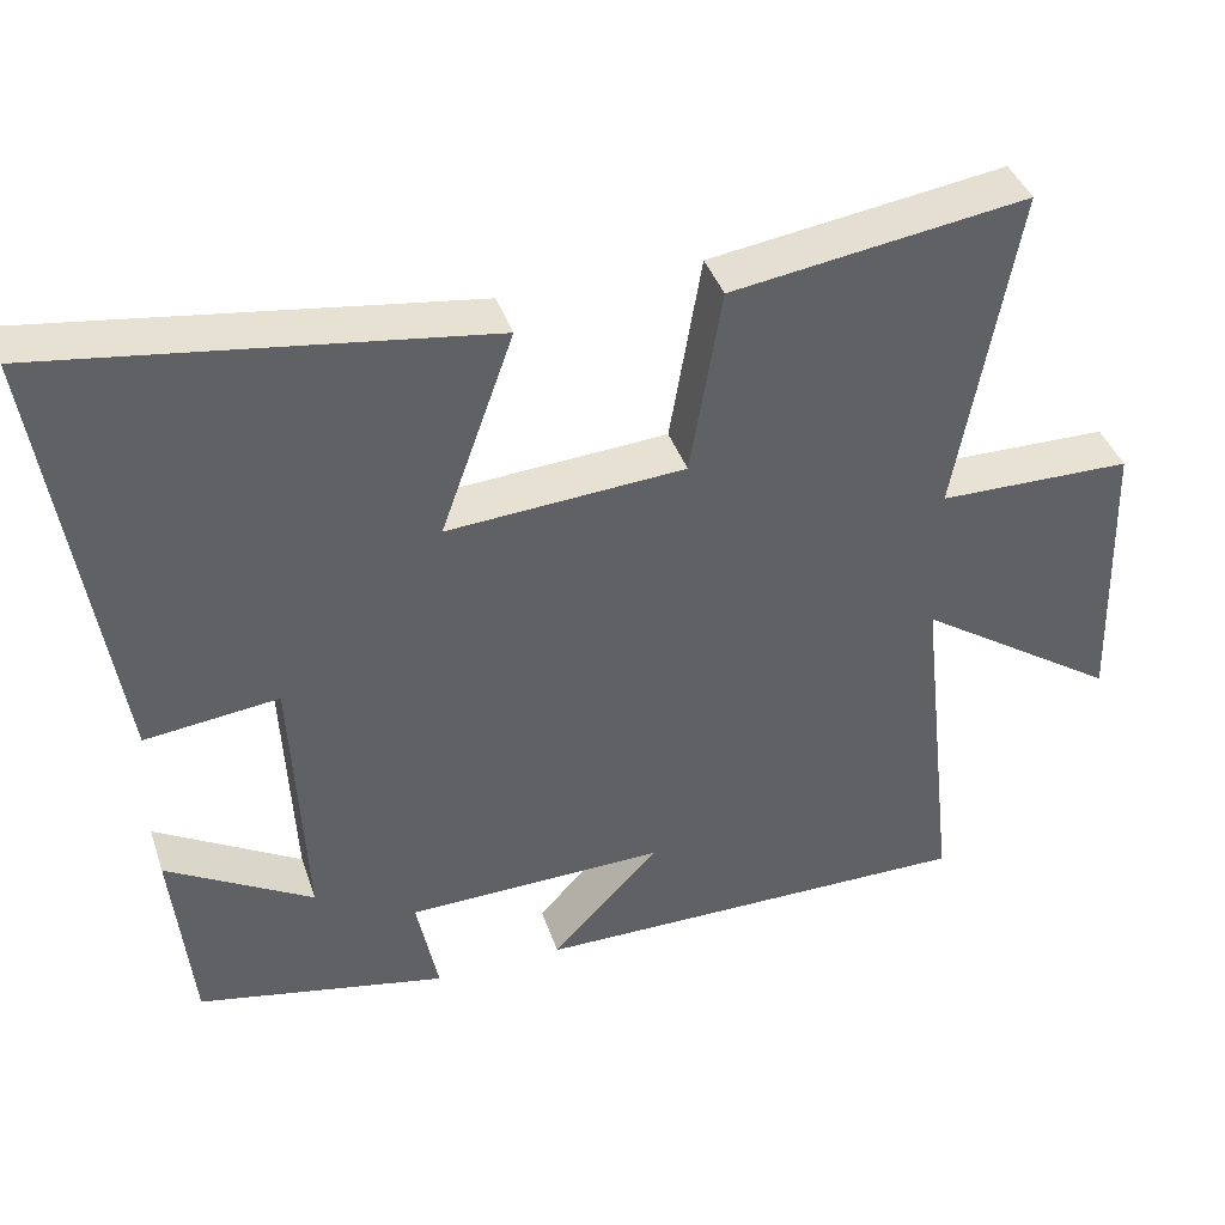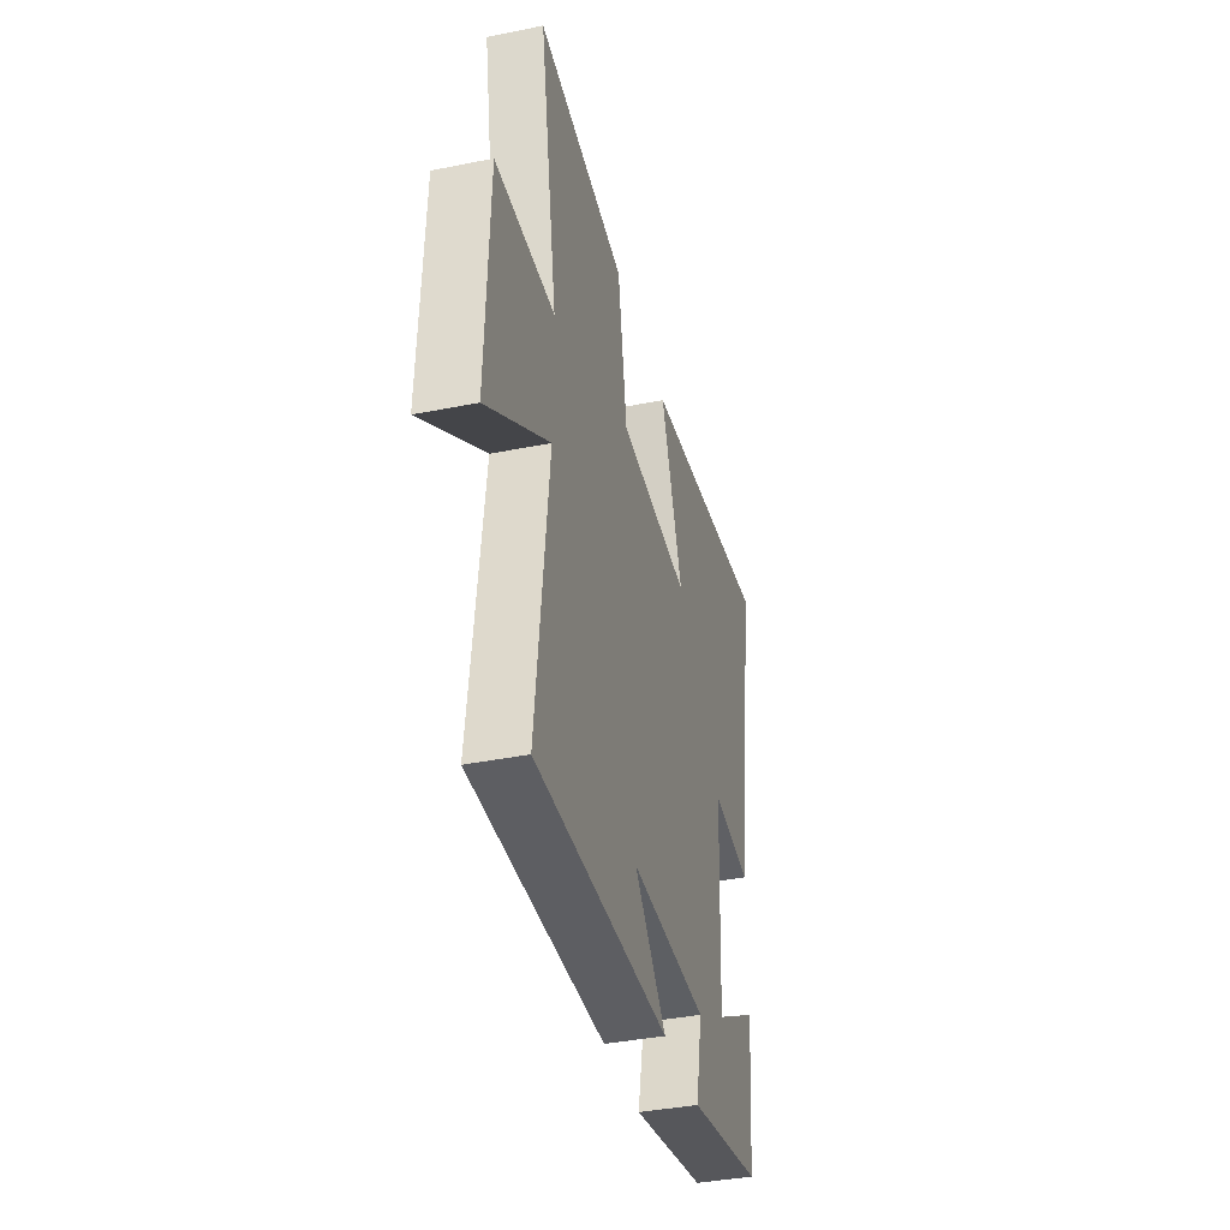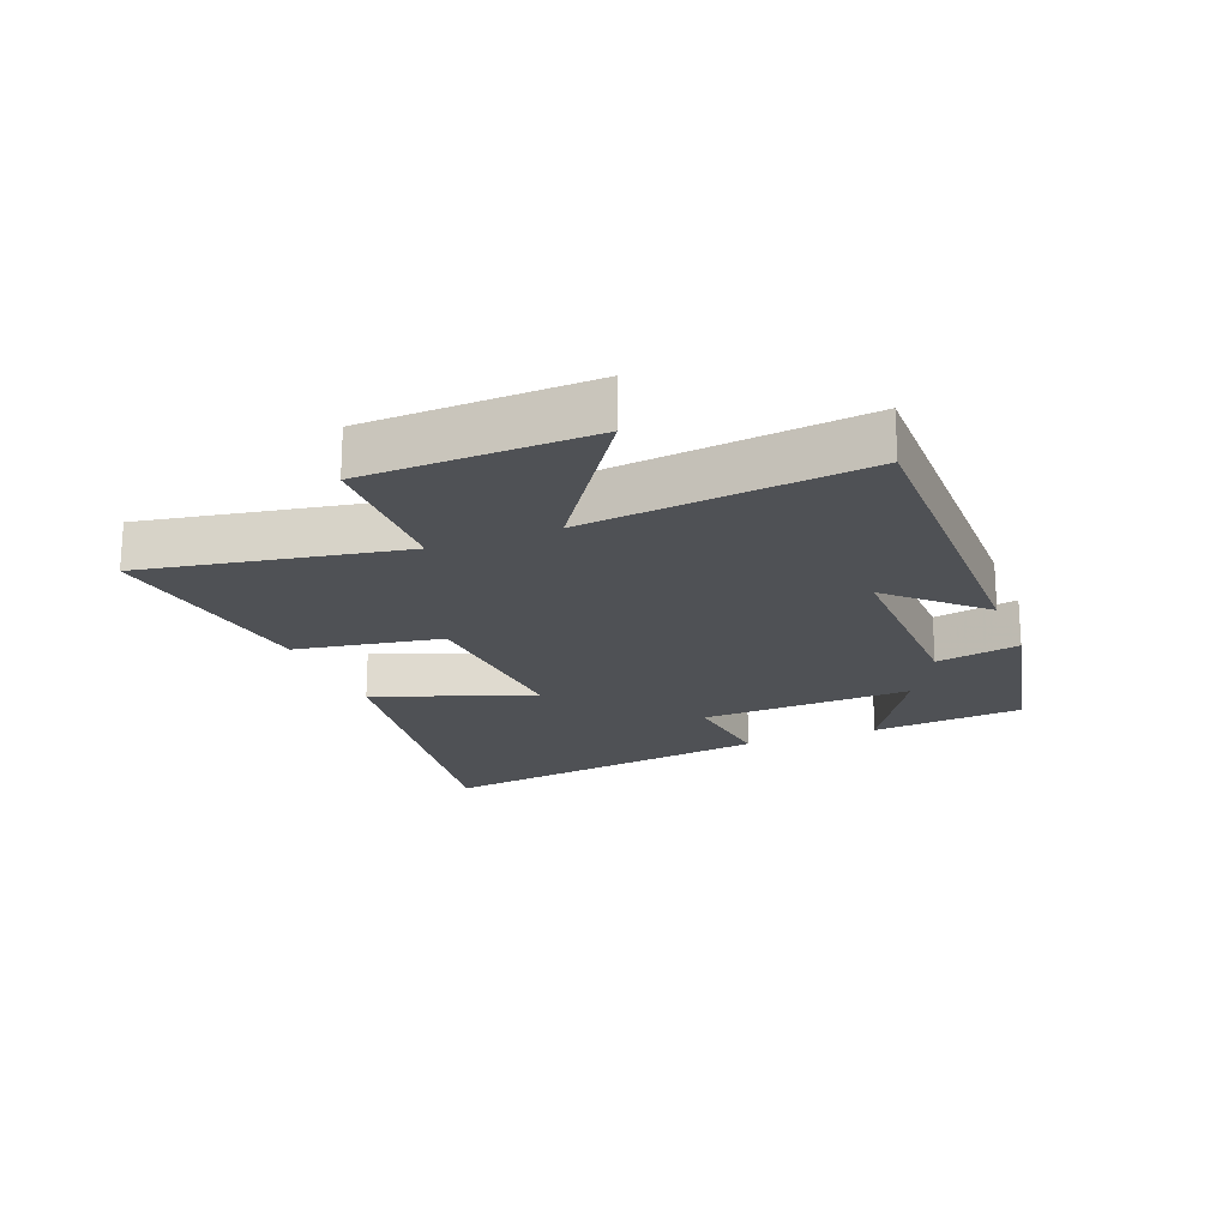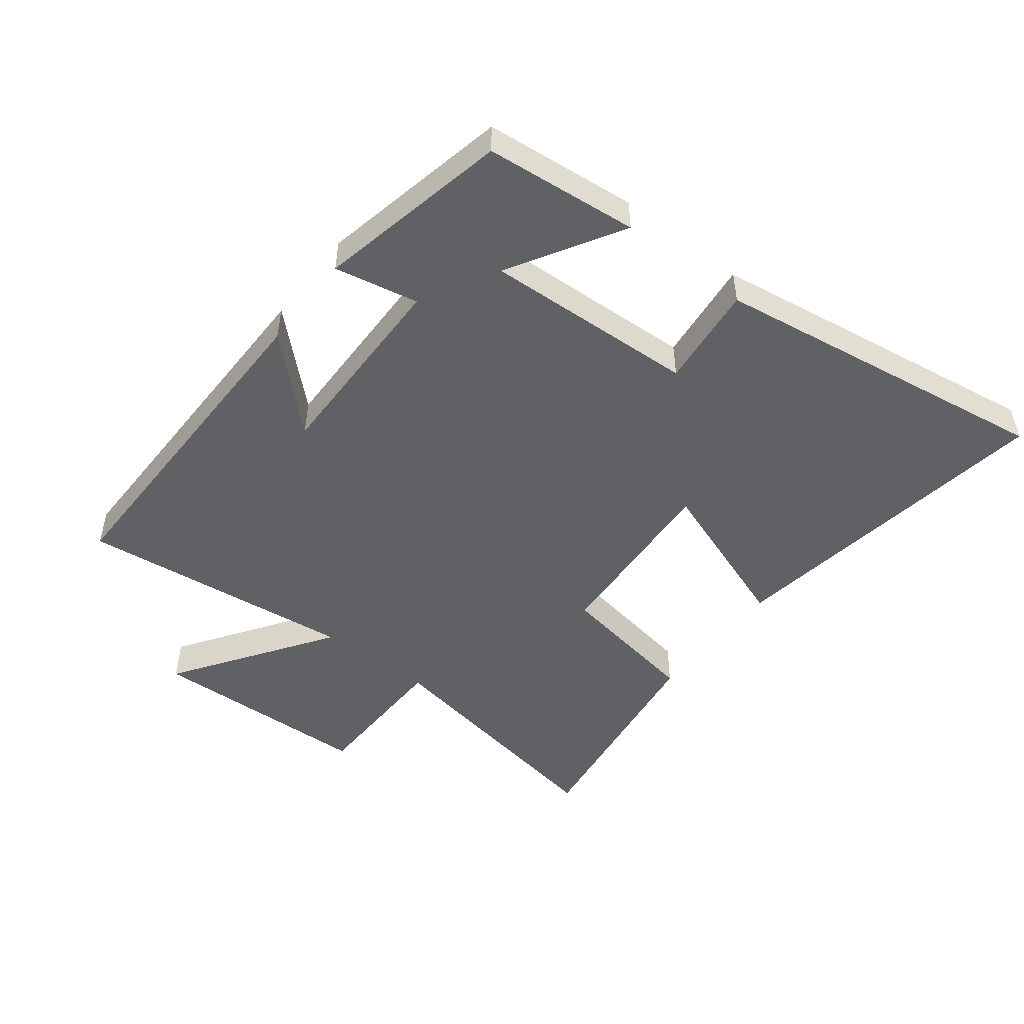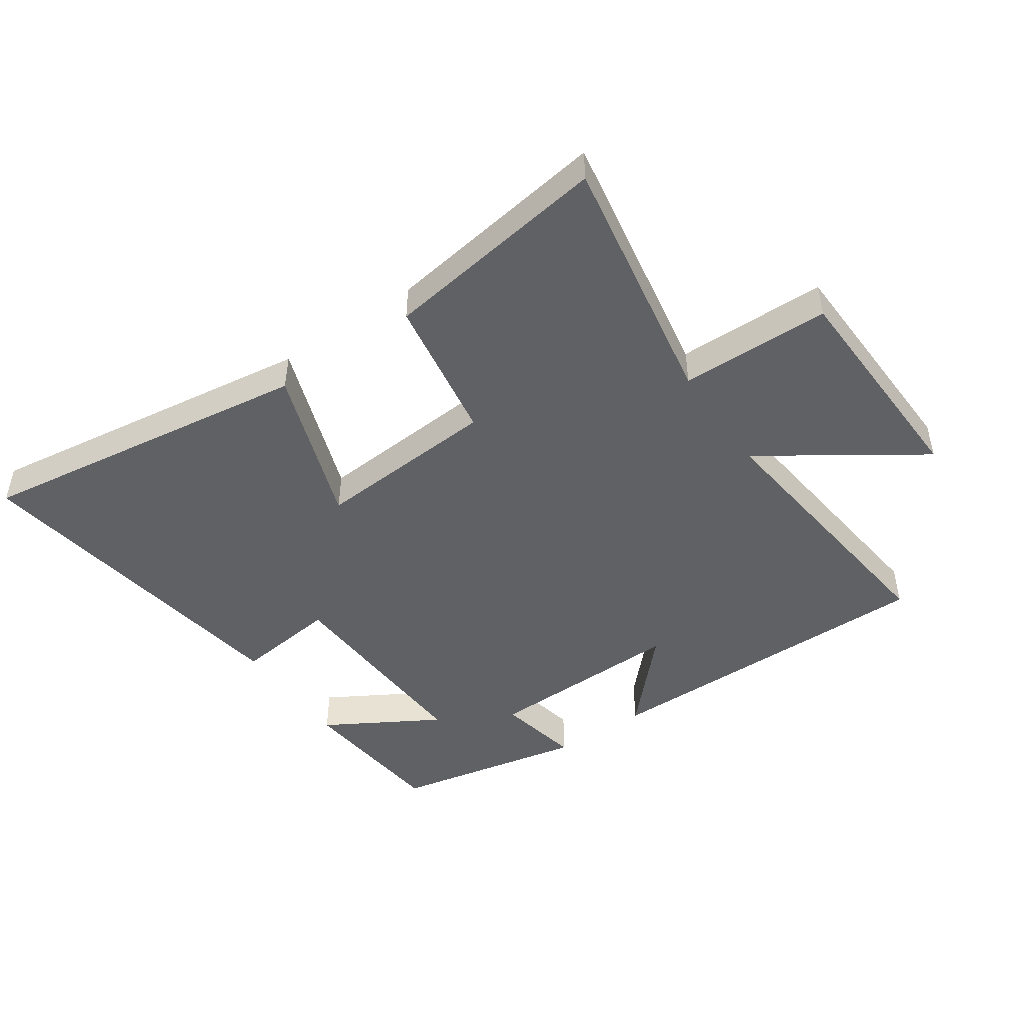
<metadata>
{"format":"obj","ext":"obj","renderer":"f3d","projection":"perspective","resolution":1024,"background":"white","views":[{"elev":40.6,"azim":-18.1,"up":"+Z"},{"elev":-38.8,"azim":104.2,"up":"+Z"},{"elev":-19.7,"azim":111.3,"up":"+Y"},{"elev":-48.8,"azim":-127.8,"up":"+Y"},{"elev":-47.2,"azim":34.7,"up":"+Y"}]}
</metadata>
<code>
v -0.476 0.07 -0.436
v -0.5 0.07 -0.189
v -0.318 0.07 -0.296
v -0.334 0.07 0.046
v -0.5 0.07 0.027
v -0.583 0.07 0.579
v -0.039 0.07 0.5
v -0.13 0.07 0.245
v 0.166 0.07 0.265
v 0.205 0.07 0.5
v 0.573 0.07 0.553
v 0.5 0.07 0.139
v 0.742 0.07 0.135
v 0.754 0.07 -0.227
v 0.5 0.07 -0.055
v 0.551 0.07 -0.503
v -0.003 0.07 -0.5
v 0.13 0.07 -0.359
v -0.192 0.07 -0.365
v -0.165 0.07 -0.5
v -0.476 0 -0.436
v -0.5 0 -0.189
v -0.318 0 -0.296
v -0.334 0 0.046
v -0.5 0 0.027
v -0.583 0 0.579
v -0.039 0 0.5
v -0.13 0 0.245
v 0.166 0 0.265
v 0.205 0 0.5
v 0.573 0 0.553
v 0.5 0 0.139
v 0.742 0 0.135
v 0.754 0 -0.227
v 0.5 0 -0.055
v 0.551 0 -0.503
v -0.003 0 -0.5
v 0.13 0 -0.359
v -0.192 0 -0.365
v -0.165 0 -0.5
f 19 20 1
f 15 16 17 18
f 15 18 19
f 12 13 14 15
f 12 15 19 1
f 9 10 11 12
f 8 9 12
f 6 7 8
f 5 6 8
f 4 5 8
f 3 4 8 12
f 1 2 3
f 1 3 12
f 21 40 39
f 38 37 36 35
f 39 38 35
f 35 34 33 32
f 21 39 35 32
f 32 31 30 29
f 32 29 28
f 28 27 26
f 28 26 25
f 28 25 24
f 32 28 24 23
f 23 22 21
f 32 23 21
f 1 21 22 2
f 2 22 23 3
f 3 23 24 4
f 4 24 25 5
f 5 25 26 6
f 6 26 27 7
f 7 27 28 8
f 8 28 29 9
f 9 29 30 10
f 10 30 31 11
f 11 31 32 12
f 12 32 33 13
f 13 33 34 14
f 14 34 35 15
f 15 35 36 16
f 16 36 37 17
f 17 37 38 18
f 18 38 39 19
f 19 39 40 20
f 20 40 21 1

</code>
